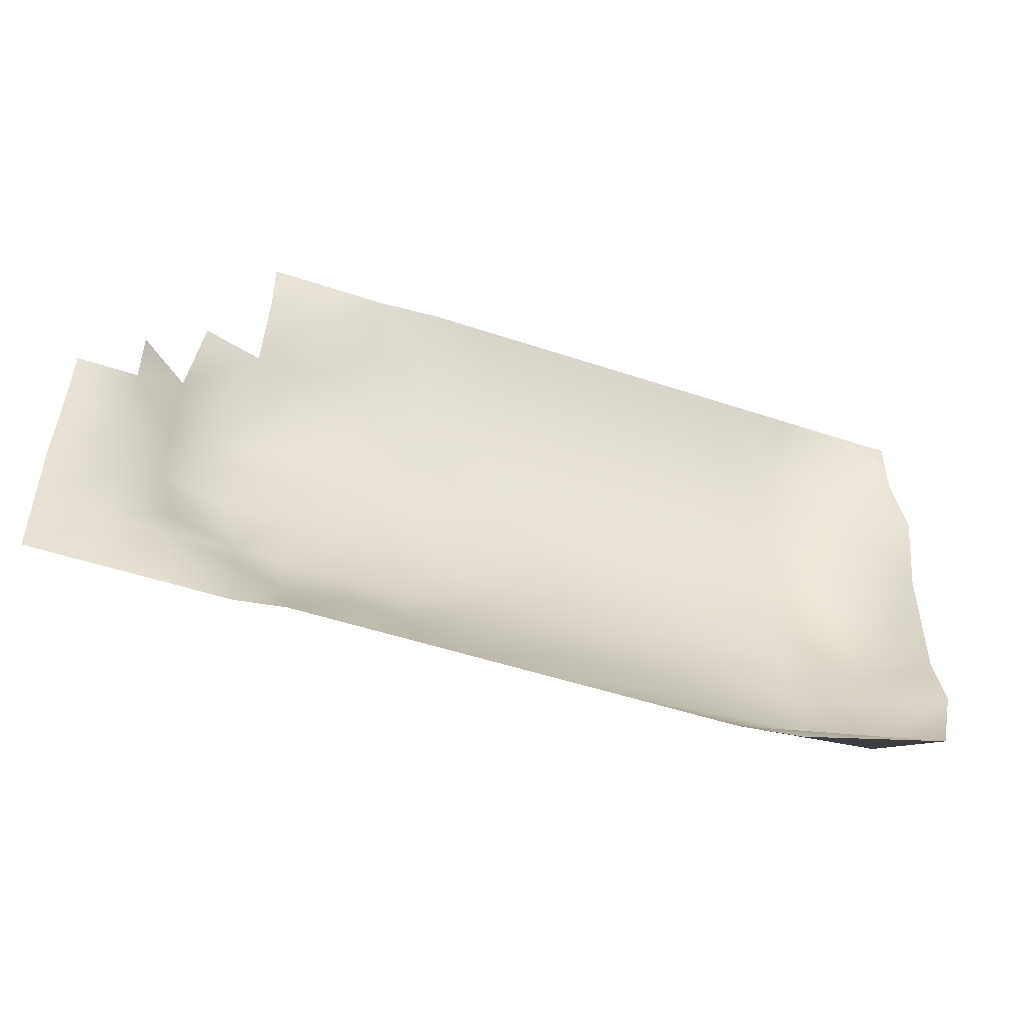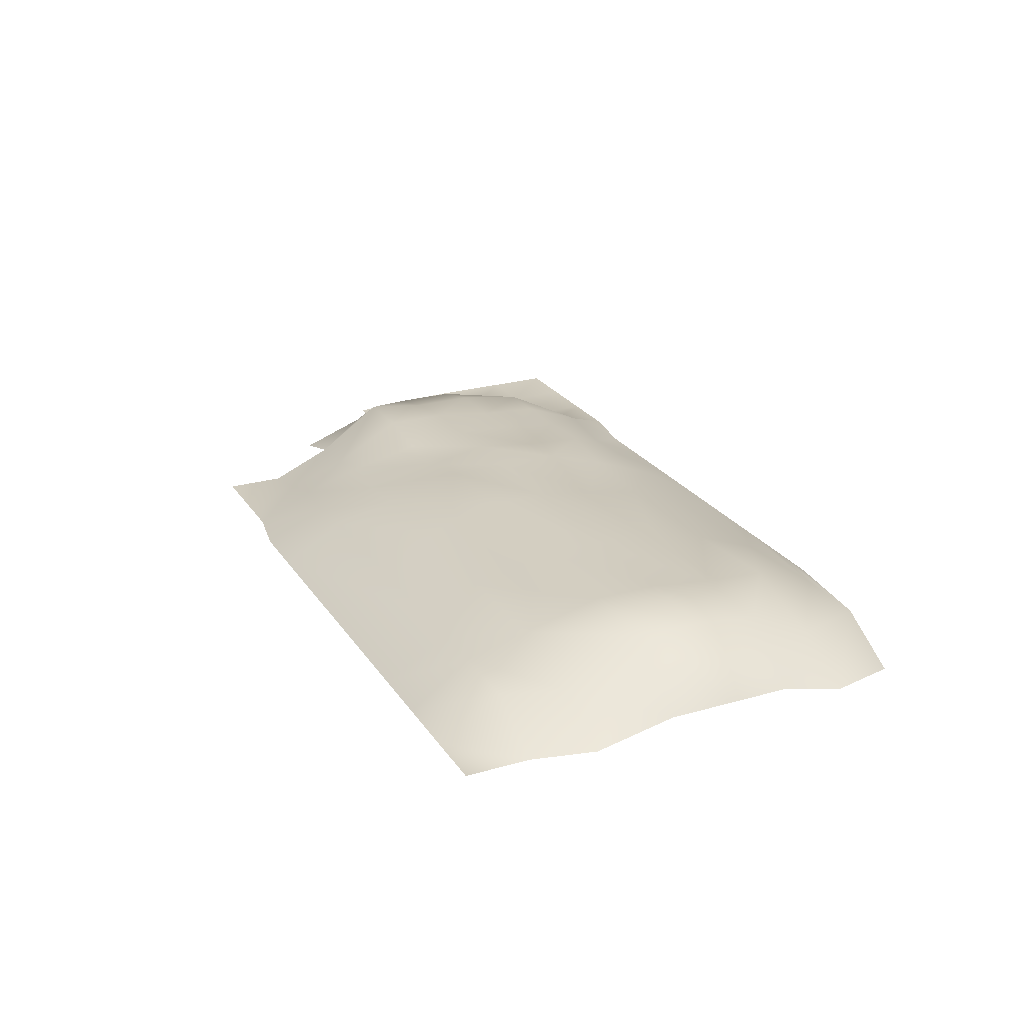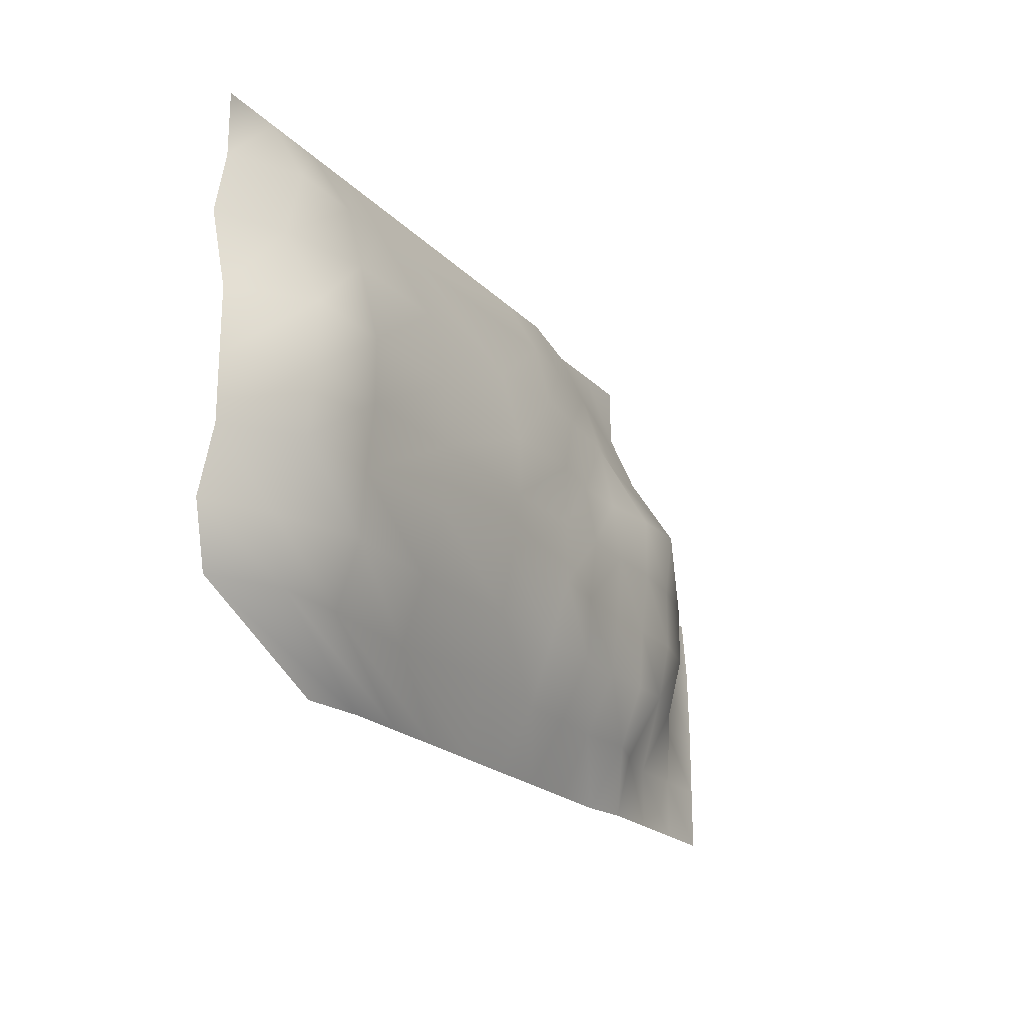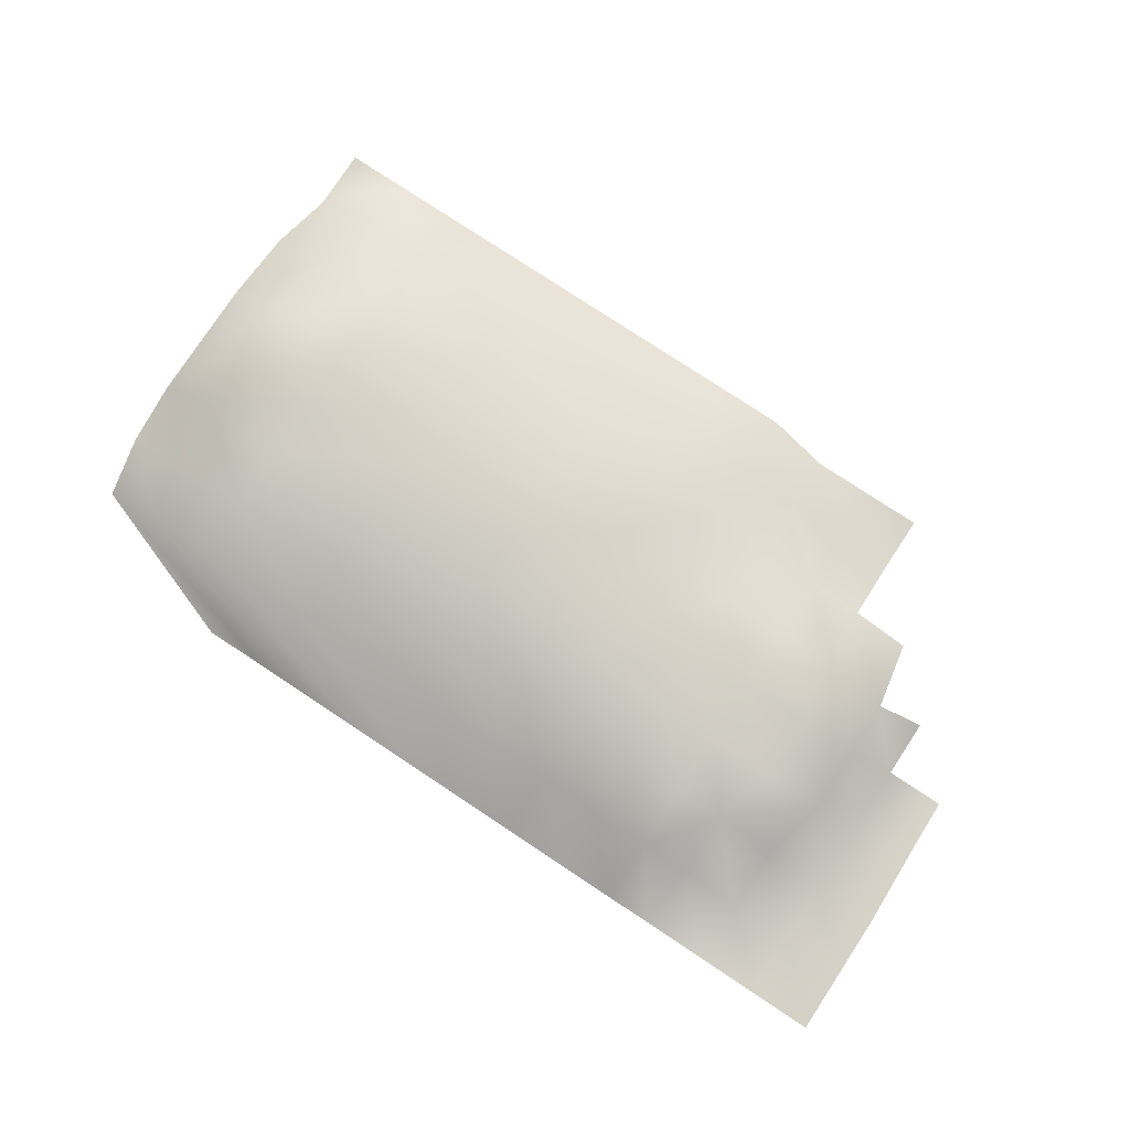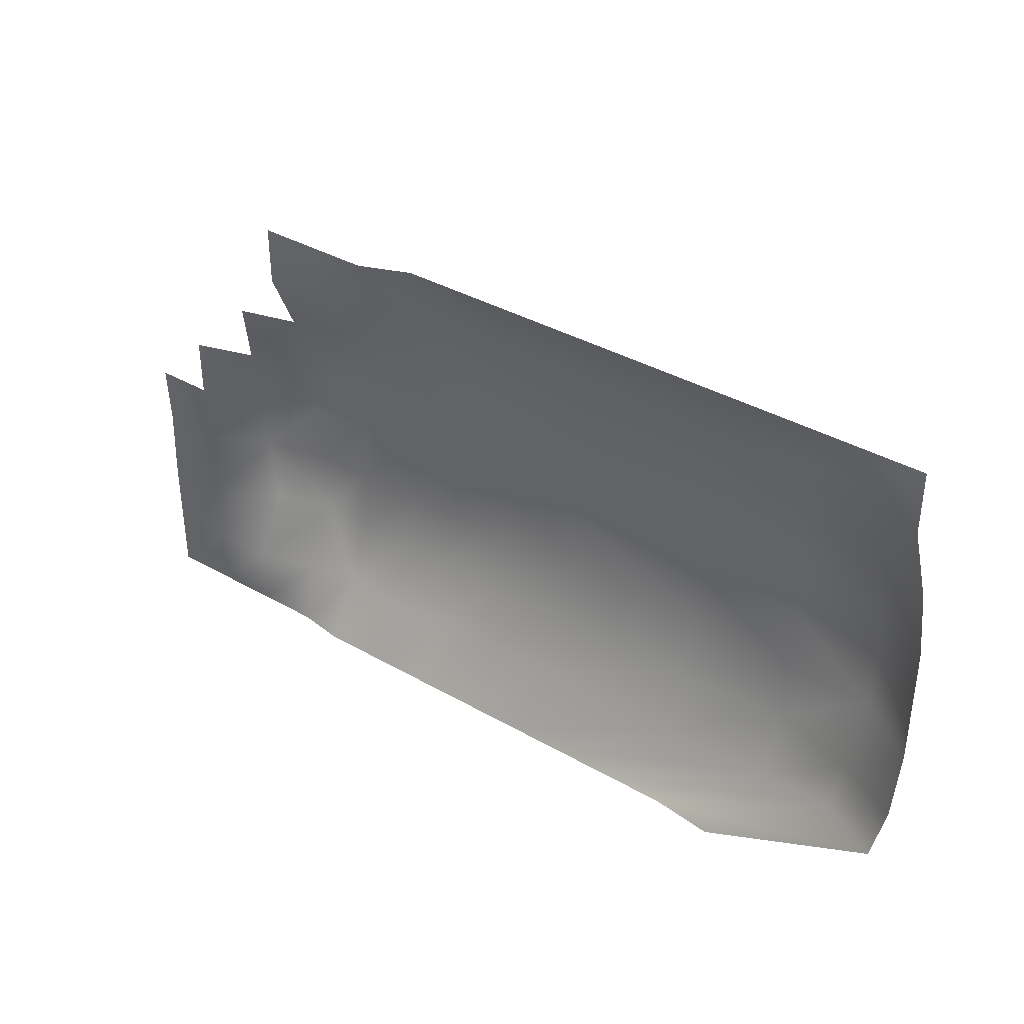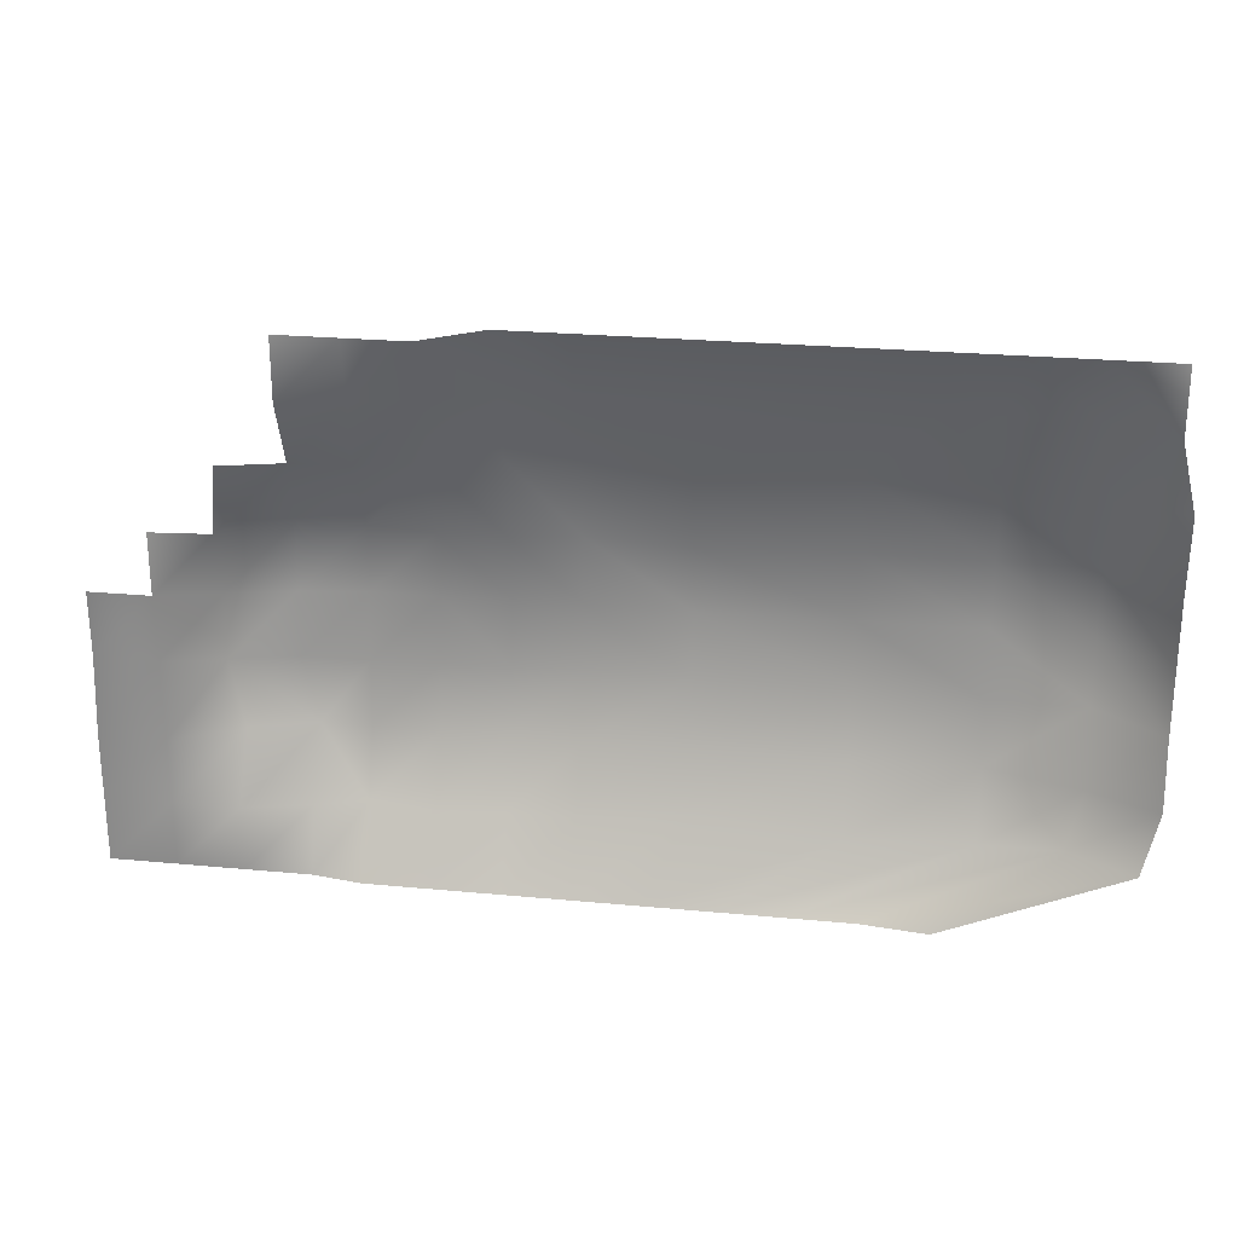
<metadata>
{"format":"obj","ext":"obj","renderer":"f3d","projection":"perspective","resolution":1024,"background":"white","views":[{"elev":-49.2,"azim":-20.4,"up":"+Z"},{"elev":24.1,"azim":64.5,"up":"+Y"},{"elev":-21.0,"azim":120.6,"up":"+Z"},{"elev":78.8,"azim":-146.6,"up":"+Y"},{"elev":37.3,"azim":36.4,"up":"+Z"},{"elev":24.9,"azim":8.8,"up":"+Z"}]}
</metadata>
<code>
g pb_Mesh254688
v 0 4 -1
v 0 4.25 3
v -4 3.75 -1
v -4 4.25 3
v 0 4.25 3
v 0 3.75 7
v -4 4.25 3
v -4 4.25 7
v 0 3.75 7
v 0 2.75 11.5
v -4 4.25 7
v -4 1.75 11.5
v 0 2.75 11.5
v 0 1.5 15.5
v -4 1.75 11.5
v -3.75 0.5 15.5
v 0 1.5 15.5
v 0 -0.25 19.25
v -3.75 0.5 15.5
v -3.75 -0.25 19.25
v -4 3.75 -1
v -4 4.25 3
v -8 3.75 -1
v -8 3.75 3
v -4 4.25 3
v -4 4.25 7
v -8 3.75 3
v -8 4.25 7
v -4 4.25 7
v -4 1.75 11.5
v -8 4.25 7
v -7.5 1.5 11.5
v -4 1.75 11.5
v -3.75 0.5 15.5
v -7.5 1.5 11.5
v -7.5 -0.25 15.5
v -3.75 0.5 15.5
v -3.75 -0.25 19.25
v -7.5 -0.25 15.5
v -7.5 -0.25 19.25
v -8 3.75 -1
v -8 3.75 3
v -12 2.75 -1
v -12 2.75 3
v -8 3.75 3
v -8 4.25 7
v -12 2.75 3
v -12 1.75 7
v -8 4.25 7
v -7.5 1.5 11.5
v -12 1.75 7
v -11.25 0.5 11.5
v -12 2.75 -1
v -12 2.75 3
v -15 -0.25 0
v -15 -0.25 4
v -12 2.75 3
v -12 1.75 7
v -15 -0.25 4
v -15 -0.25 7.75
v -15 -0.25 0
v -15 -0.25 4
v -18.82 0 0
v -18.75 -0.25 4
v 4 1.75 16
v 0 -0.25 19.25
v 0 1.5 15.5
v 4 0 20
v 4 2.75 12
v 0 1.5 15.5
v 0 2.75 11.5
v 4 1.75 16
v 4 3.75 7
v 0 2.75 11.5
v 0 3.75 7
v 4 2.75 12
v 4 4.5 3
v 0 3.75 7
v 0 4.25 3
v 4 3.75 7
v 4 4 -1
v 0 4.25 3
v 0 4 -1
v 4 4.5 3
v 8 2.25 16
v 4 0 20
v 4 1.75 16
v 8 0 20
v 8 3.25 12
v 4 1.75 16
v 4 2.75 12
v 8 2.25 16
v 8 4.5 7
v 4 2.75 12
v 4 3.75 7
v 8 3.25 12
v 8 4.5 3
v 4 3.75 7
v 4 4.5 3
v 8 4.5 7
v 8 4.5 -1
v 4 4.5 3
v 4 4 -1
v 8 4.5 3
v 22.9 2.25 16
v 8 0 20
v 8 2.25 16
v 22.9 0 20
v 14.1 3.25 11.47
v 8 2.25 16
v 8 3.25 12
v 22.9 2.25 16
v 14.1 4.5 6.725
v 8 3.25 12
v 8 4.5 7
v 14.1 3.25 11.47
v 14.1 4.5 2.925
v 8 4.5 7
v 8 4.5 3
v 14.1 4.5 6.725
v 14.1 4 -0.875
v 8 4.5 3
v 8 4.5 -1
v 14.1 4.5 2.925
v 26.9 2.25 16
v 26.9 0 20
v 22.9 3.25 12
v 22.9 2.25 16
v 14.1 3.25 11.47
v 26.9 2.25 16
v 22.9 4.5 7
v 14.1 3.25 11.47
v 14.1 4.5 6.725
v 22.9 3.25 12
v 22.9 4.5 3
v 22.9 4.5 7
v 22.9 4.5 -1
v 14.1 4.5 2.925
v 14.1 4 -0.875
v 22.9 4.5 3
v 30.2 2.25 16
v 30.9 0 20
v 30.2 3.25 12
v 26.9 2.25 16
v 22.9 3.25 12
v 30.2 2.25 16
v 30.2 4.5 7
v 22.9 4.5 7
v 30.2 4.5 3
v 30.2 4.5 7
v 30.2 4 -1
v 22.9 4.5 3
v 22.9 4.5 -1
v 30.2 4.5 3
v 34.9 2.25 16
v 34.9 0 20
v 35.8 2 12
v 30.2 2.25 16
v 30.2 3.25 12
v 34.9 2.25 16
v 35.8 4.5 7
v 30.2 3.25 12
v 35.8 2 12
v 35.8 4.5 3
v 35.8 4.5 7
v 35.8 4 -1
v 30.2 4.5 3
v 30.2 4 -1
v 35.8 4.5 3
v 38.9 0 16
v 34.9 0 20
v 34.9 2.25 16
v 38.9 0 20
v 39.8 0 12
v 34.9 2.25 16
v 35.8 2 12
v 38.9 0 16
v 39.8 1 7
v 35.8 2 12
v 35.8 4.5 7
v 39.8 0 12
v 39.8 1 3
v 35.8 4.5 7
v 35.8 4.5 3
v 39.8 1 7
v 39.8 1 -1
v 35.8 4.5 3
v 35.8 4 -1
v 39.8 1 3
v -19 0 -5
v -15 -0.25 0
v -18.82 0 0
v -15 0 -5
v -15 0 -5
v -12 2.75 -1
v -15 -0.25 0
v -11 2.25 -5
v -7 3.5 -5
v -4 3.75 -1
v -8 3.75 -1
v -4 3.5 -5
v -4 3.5 -5
v 0 4 -1
v -4 3.75 -1
v 0 3.5 -5
v 0 3.5 -5
v 4 4 -1
v 0 4 -1
v 4 3.75 -5
v 4 3.75 -5
v 8 4.5 -1
v 4 4 -1
v 8 3.25 -5
v 8 3.25 -5
v 14.1 4 -0.875
v 8 4.5 -1
v 14.1 3.25 -4.675
v 14.1 3.25 -4.675
v 22.9 4.5 -1
v 14.1 4 -0.875
v 22.9 3.25 -5
v 22.9 3.25 -5
v 30.2 4 -1
v 22.9 4.5 -1
v 30.2 3.75 -5
v 30.2 3.75 -5
v 35.8 4 -1
v 30.2 4 -1
v 35.8 2 -5
v 35.8 2 -5
v 39.8 1 -1
v 35.8 4 -1
v 39.8 0 -5
v -19 0 -9
v -15 0 -5
v -19 0 -5
v -15 0 -9
v -15 0 -9
v -11 2.25 -5
v -15 0 -5
v -11 0 -9
v -11 0 -9
v -7 3.5 -5
v -11 2.25 -5
v -7 1 -9
v -4 2 -9
v 0 3.5 -5
v -4 3.5 -5
v 0 1.5 -9
v 0 1.5 -9
v 4 3.75 -5
v 0 3.5 -5
v 4 1.75 -9
v 4 1.75 -9
v 8 3.25 -5
v 4 3.75 -5
v 8 1.75 -9
v 8 1.75 -9
v 14.1 3.25 -4.675
v 8 3.25 -5
v 14.1 1.75 -8.475
v 14.1 1.75 -8.475
v 22.9 3.25 -5
v 14.1 3.25 -4.675
v 22.9 1.75 -9
v 22.9 1.75 -9
v 30.2 3.75 -5
v 22.9 3.25 -5
v 30.2 2.25 -9
v 30.2 2.25 -9
v 35.8 2 -5
v 30.2 3.75 -5
v 34.9 2.25 -9
v 34.9 2.25 -9
v 39.8 0 -5
v 35.8 2 -5
v 38.9 0 -9
v -19 0 -13
v -15 0 -13
v -11 0 -9
v -11 0 -13
v -11 0 -13
v -7 1 -9
v -11 0 -9
v -7 0 -13
v -7 0 -13
v -4 2 -9
v -7 1 -9
v -4 -0.5 -13
v -4 -0.5 -13
v 0 1.5 -9
v -4 2 -9
v 0 -0.5 -13
v 0 -0.5 -13
v 4 1.75 -9
v 4 -0.5 -13
v 4 -0.5 -13
v 8 1.75 -9
v 4 1.75 -9
v 8 -0.5 -13
v 8 -0.5 -13
v 14.1 1.75 -8.475
v 8 1.75 -9
v 12 -0.5 -13
v 12 -0.5 -13
v 22.9 1.75 -9
v 14.1 1.75 -8.475
v 16 -0.5 -13
v 16 -0.5 -13
v 30.2 2.25 -9
v 22.9 1.75 -9
v 20 -0.5 -13
v 20 -0.5 -13
v 34.9 2.25 -9
v 30.2 2.25 -9
v 24 -0.5 -13
v 24 -0.5 -13
v 38.9 0 -9
v 34.9 2.25 -9
v 28 -1 -13
v -8 3.75 -1
v -12 2.75 -1
v -7 3.5 -5
v -12 2.75 -1
v -11 2.25 -5
v -7 3.5 -5
v -7 3.5 -5
v -4 2 -9
v -7 3.5 -5
v -7 1 -9
v -4 2 -9
g pb_Mesh254688_0
f 3 2 1
f 3 4 2
f 7 6 5
f 7 8 6
f 11 10 9
f 11 12 10
f 15 14 13
f 15 16 14
f 19 18 17
f 19 20 18
f 23 22 21
f 23 24 22
f 27 26 25
f 27 28 26
f 31 30 29
f 31 32 30
f 35 34 33
f 35 36 34
f 39 38 37
f 39 40 38
f 43 42 41
f 43 44 42
f 47 46 45
f 47 48 46
f 51 50 49
f 51 52 50
f 55 54 53
f 55 56 54
f 59 58 57
f 59 60 58
f 63 62 61
f 63 64 62
f 67 66 65
f 66 68 65
f 71 70 69
f 70 72 69
f 75 74 73
f 74 76 73
f 79 78 77
f 78 80 77
f 83 82 81
f 82 84 81
f 87 86 85
f 86 88 85
f 91 90 89
f 90 92 89
f 95 94 93
f 94 96 93
f 99 98 97
f 98 100 97
f 103 102 101
f 102 104 101
f 107 106 105
f 106 108 105
f 111 110 109
f 110 112 109
f 115 114 113
f 114 116 113
f 119 118 117
f 118 120 117
f 123 122 121
f 122 124 121
f 105 108 125
f 108 126 125
f 129 128 127
f 128 130 127
f 133 132 131
f 132 134 131
f 117 120 135
f 120 136 135
f 139 138 137
f 138 140 137
f 125 126 141
f 126 142 141
f 145 144 143
f 144 146 143
f 148 145 147
f 145 143 147
f 135 136 149
f 136 150 149
f 153 152 151
f 152 154 151
f 141 142 155
f 142 156 155
f 159 158 157
f 158 160 157
f 147 162 161
f 162 163 161
f 149 150 164
f 150 165 164
f 168 167 166
f 167 169 166
f 172 171 170
f 171 173 170
f 176 175 174
f 175 177 174
f 180 179 178
f 179 181 178
f 184 183 182
f 183 185 182
f 188 187 186
f 187 189 186
f 192 191 190
f 191 193 190
f 196 195 194
f 195 197 194
f 200 199 198
f 199 201 198
f 204 203 202
f 203 205 202
f 208 207 206
f 207 209 206
f 212 211 210
f 211 213 210
f 216 215 214
f 215 217 214
f 220 219 218
f 219 221 218
f 224 223 222
f 223 225 222
f 228 227 226
f 227 229 226
f 232 231 230
f 231 233 230
f 236 235 234
f 235 237 234
f 240 239 238
f 239 241 238
f 244 243 242
f 243 245 242
f 248 247 246
f 247 249 246
f 252 251 250
f 251 253 250
f 256 255 254
f 255 257 254
f 260 259 258
f 259 261 258
f 264 263 262
f 263 265 262
f 268 267 266
f 267 269 266
f 272 271 270
f 271 273 270
f 276 275 274
f 275 277 274
f 234 237 278
f 237 279 278
f 237 280 279
f 280 281 279
f 284 283 282
f 283 285 282
f 288 287 286
f 287 289 286
f 292 291 290
f 291 293 290
f 250 295 294
f 295 296 294
f 299 298 297
f 298 300 297
f 303 302 301
f 302 304 301
f 307 306 305
f 306 308 305
f 311 310 309
f 310 312 309
f 315 314 313
f 314 316 313
f 319 318 317
f 318 320 317
f 323 322 321
f 326 325 324
f 328 327 248
f 331 330 329

</code>
